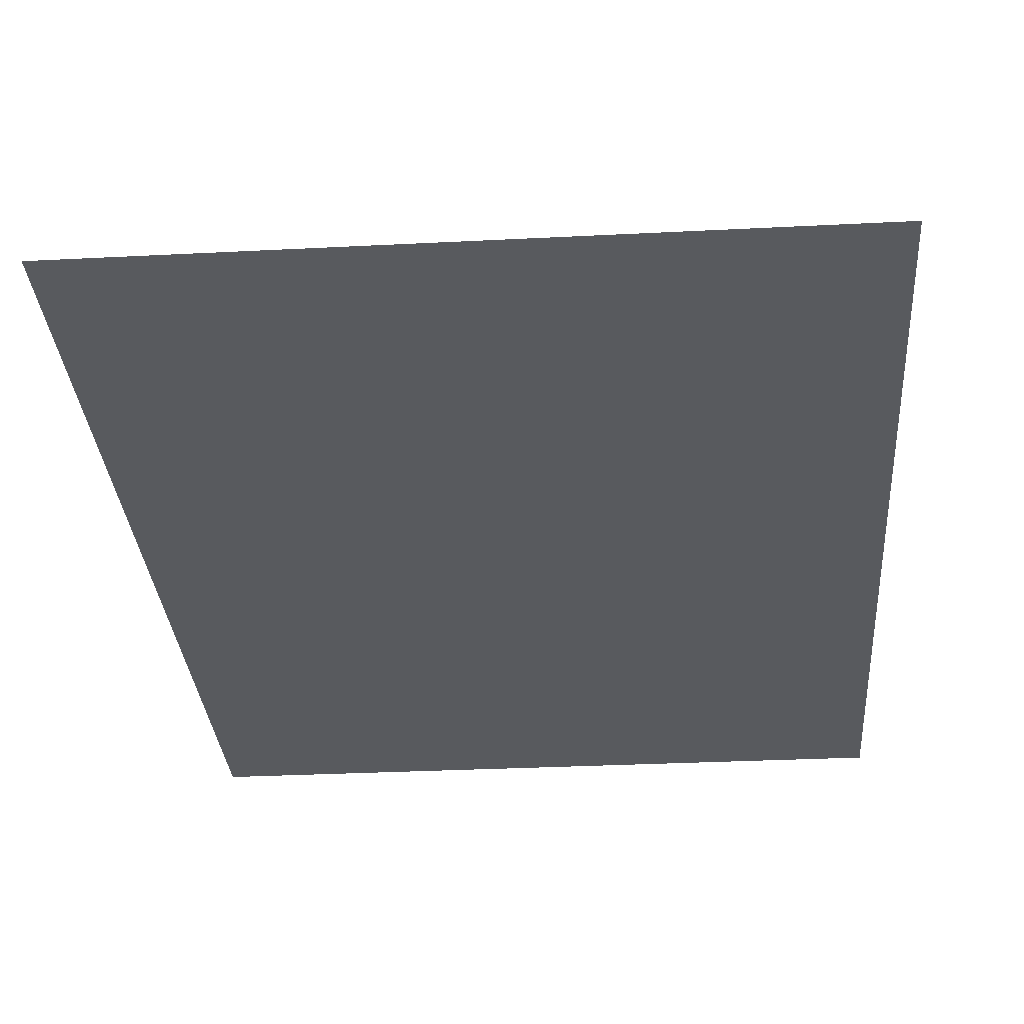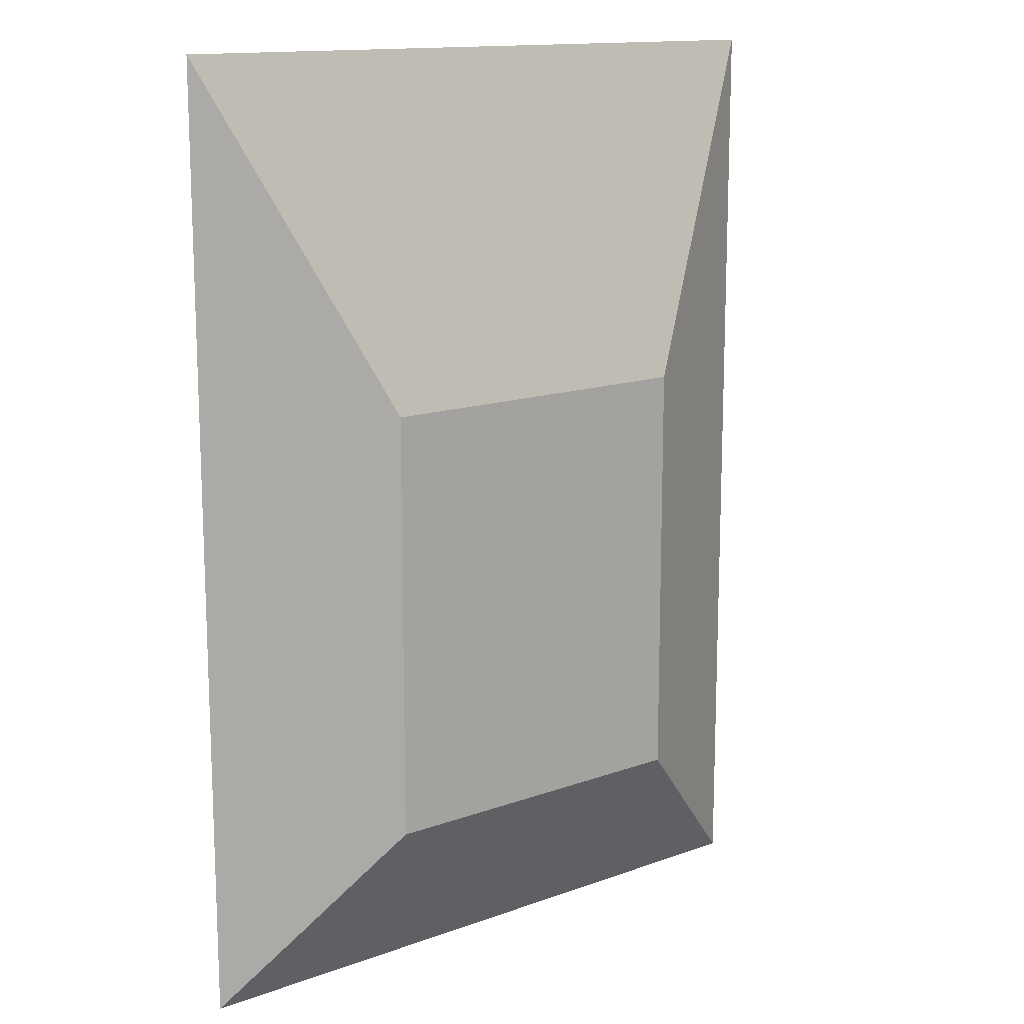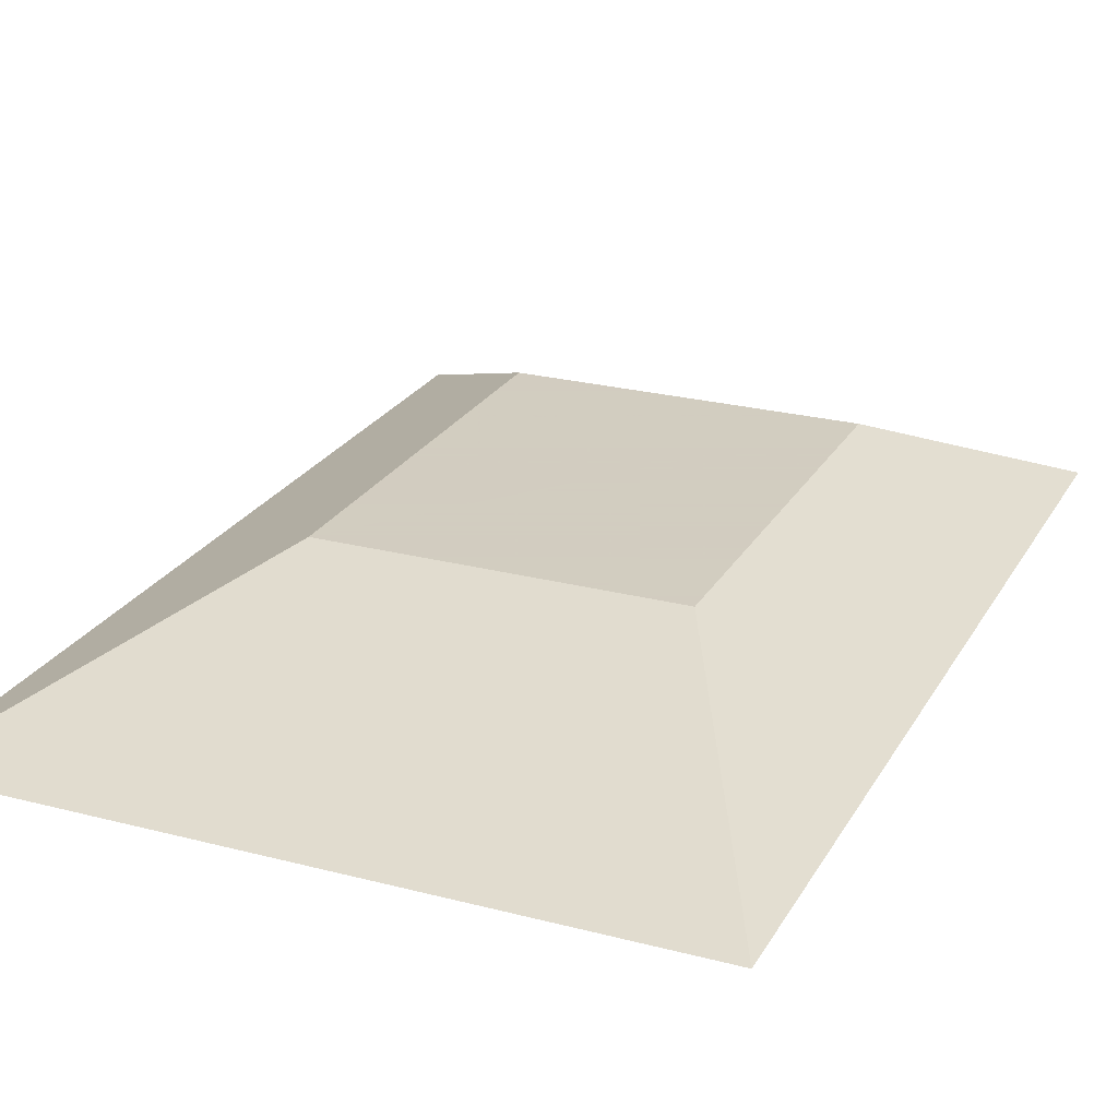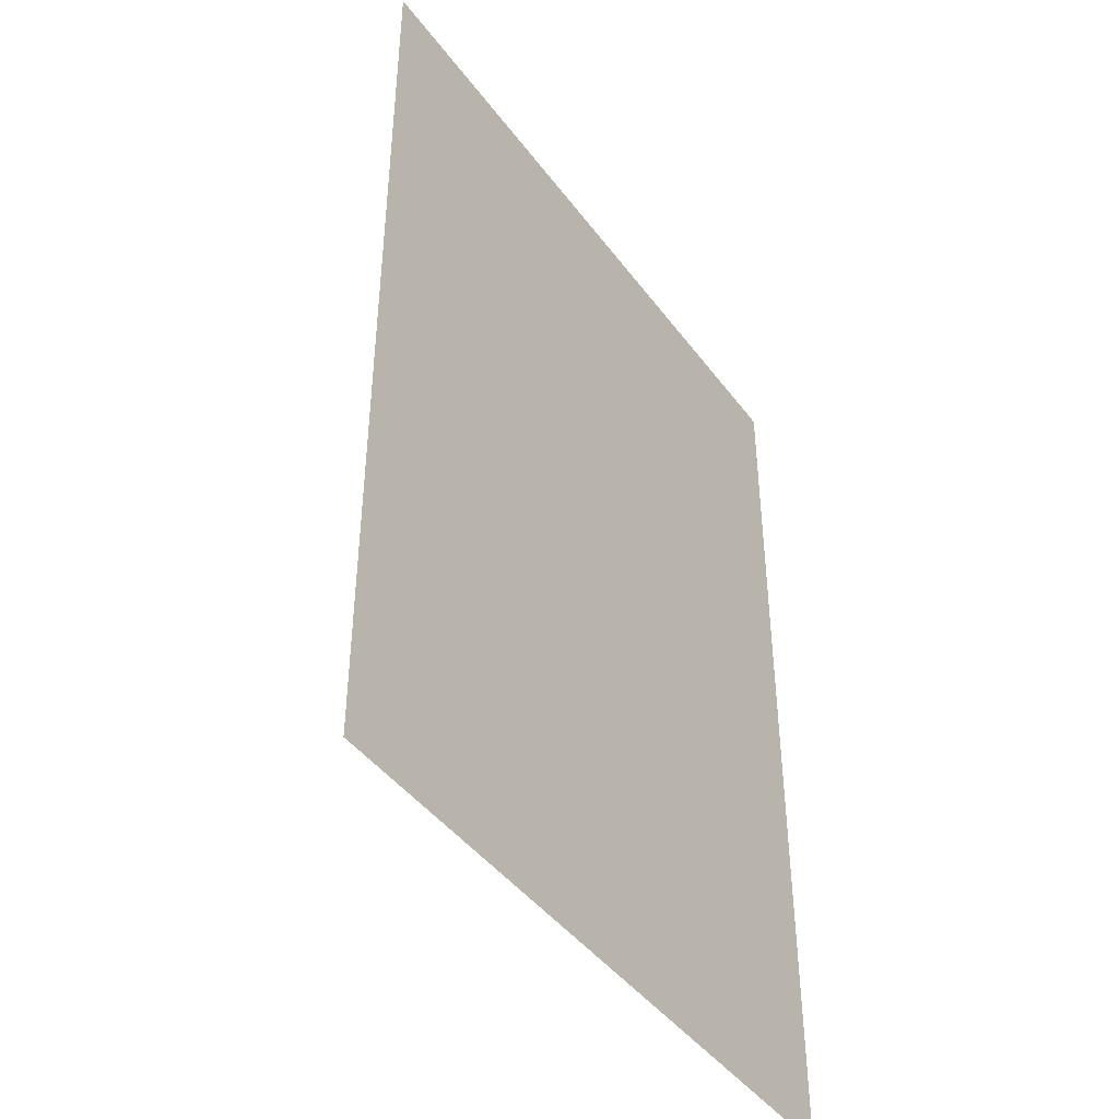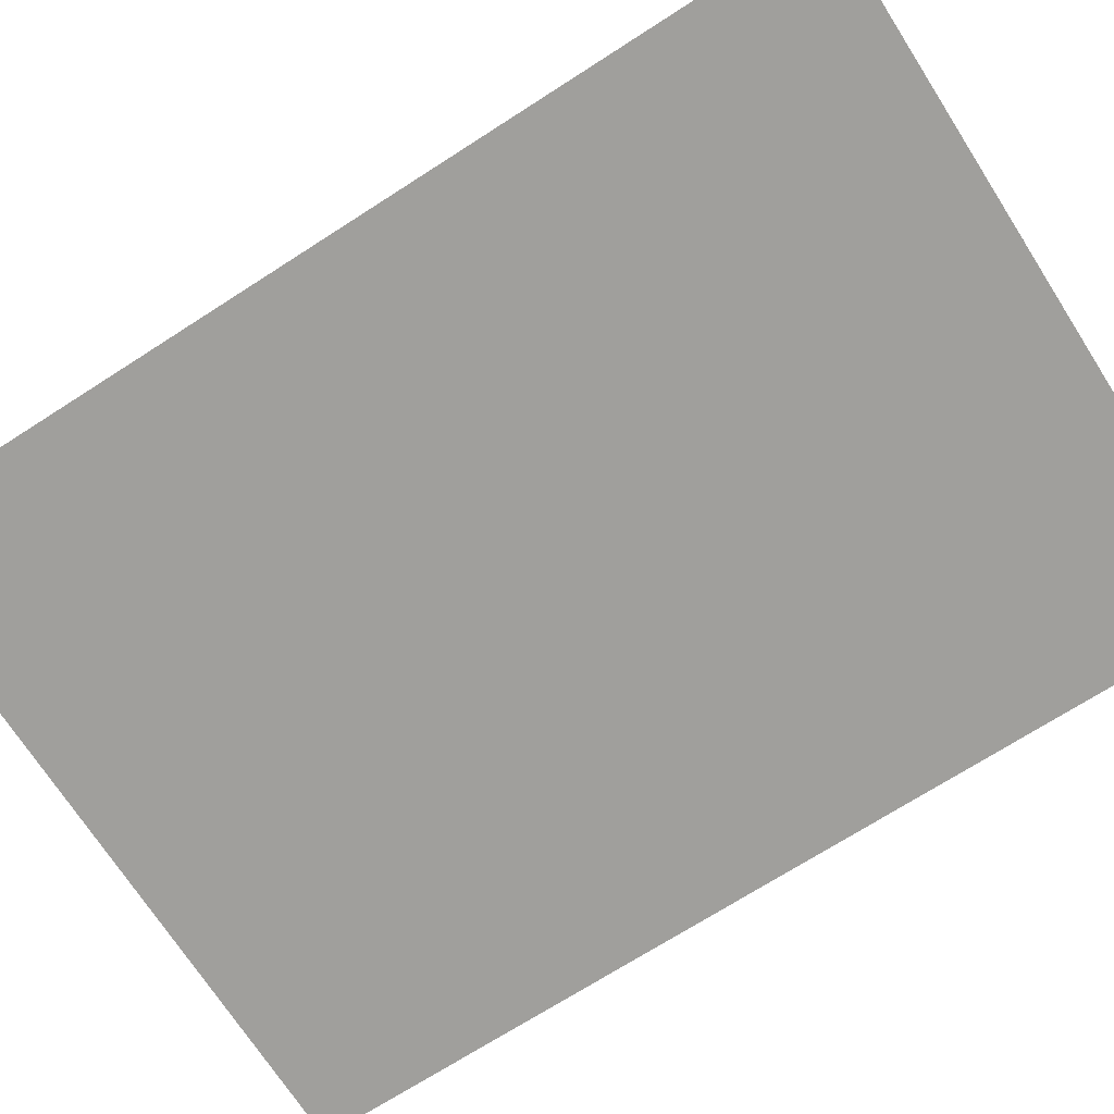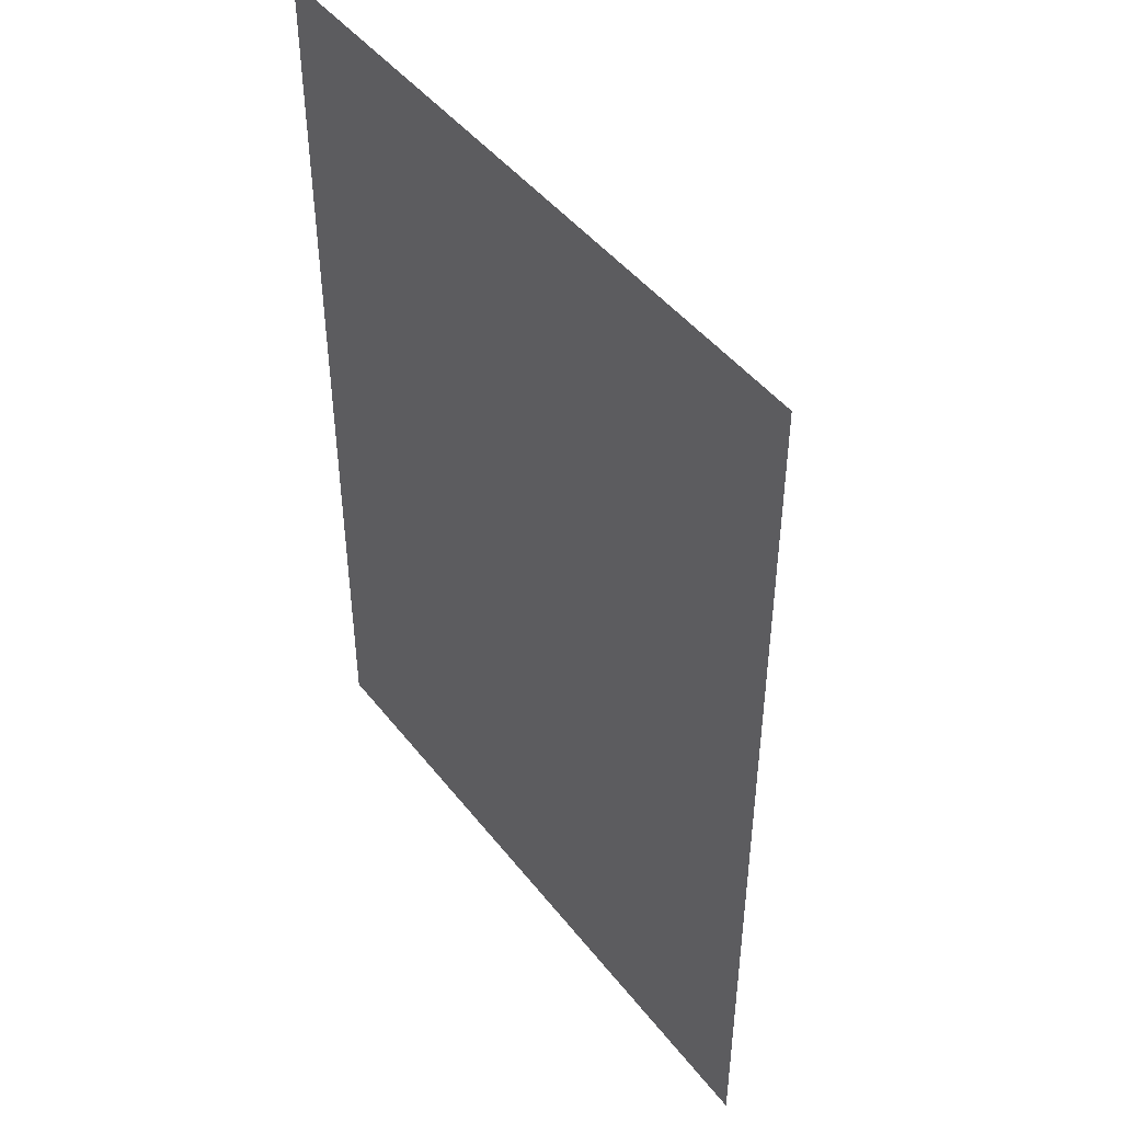
<metadata>
{"format":"obj","ext":"obj","renderer":"f3d","projection":"perspective","resolution":1024,"background":"white","views":[{"elev":-31.0,"azim":-175.8,"up":"+Z"},{"elev":14.0,"azim":-38.7,"up":"+Y"},{"elev":24.3,"azim":-156.7,"up":"+Z"},{"elev":-43.7,"azim":123.8,"up":"+Y"},{"elev":-71.2,"azim":122.7,"up":"+Z"},{"elev":46.2,"azim":-125.7,"up":"+Y"}]}
</metadata>
<code>
v 2240 -272 -128
v 2304 -360 -128
v 2240 -360 -128
v 2304 -272 -128
v 2256 -344 -120
v 2288 -304 -120
v 2256 -304 -120
v 2288 -344 -120
f 1 2 3
f 1 4 2
f 5 6 7
f 5 8 6
f 3 8 5
f 3 2 8
f 2 6 8
f 2 4 6
f 4 7 6
f 4 1 7
f 1 5 7
f 1 3 5

</code>
